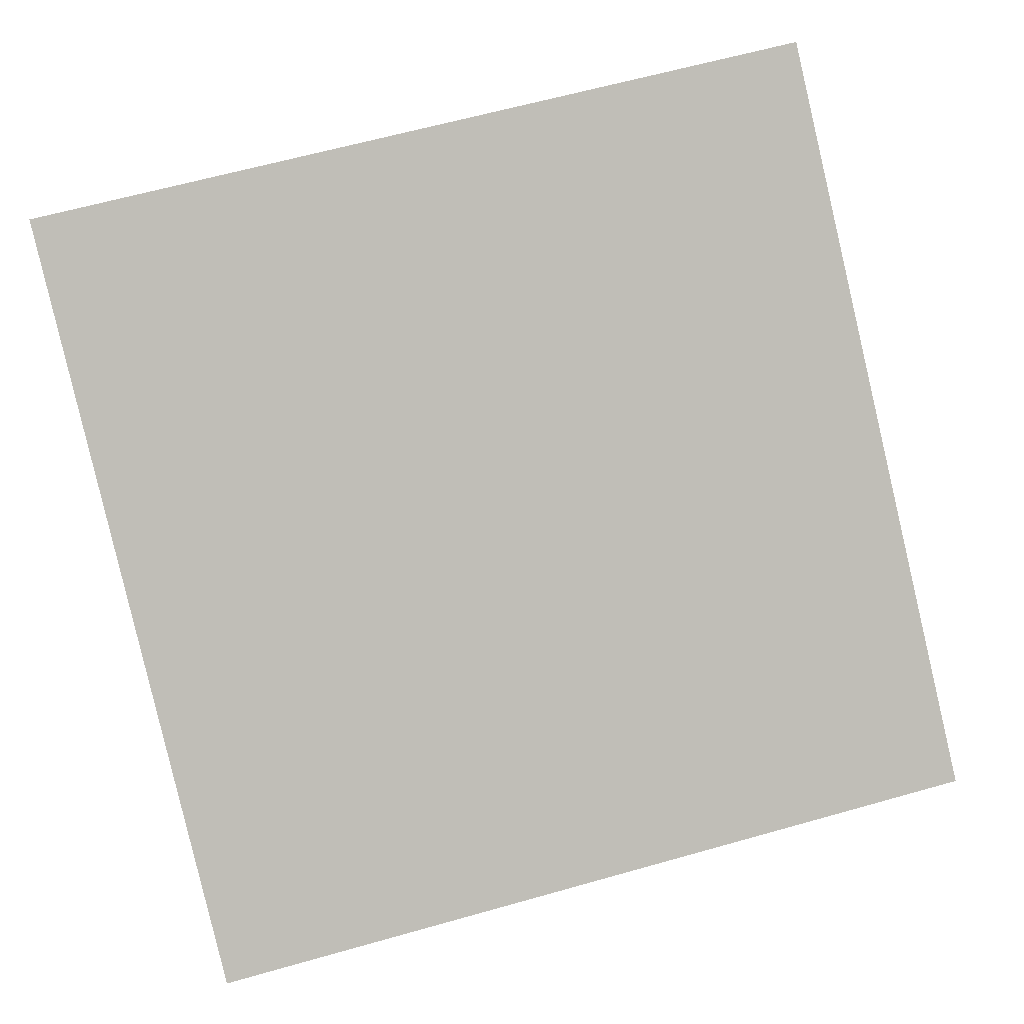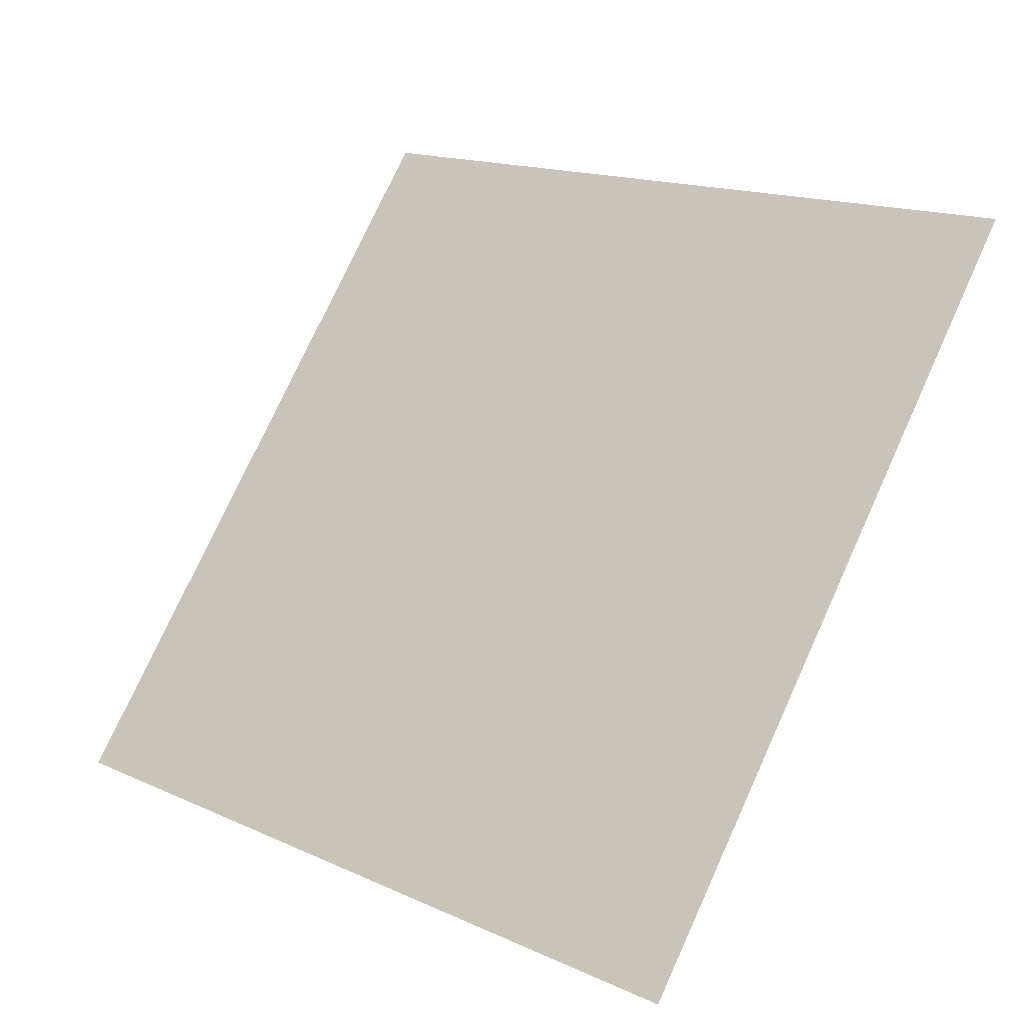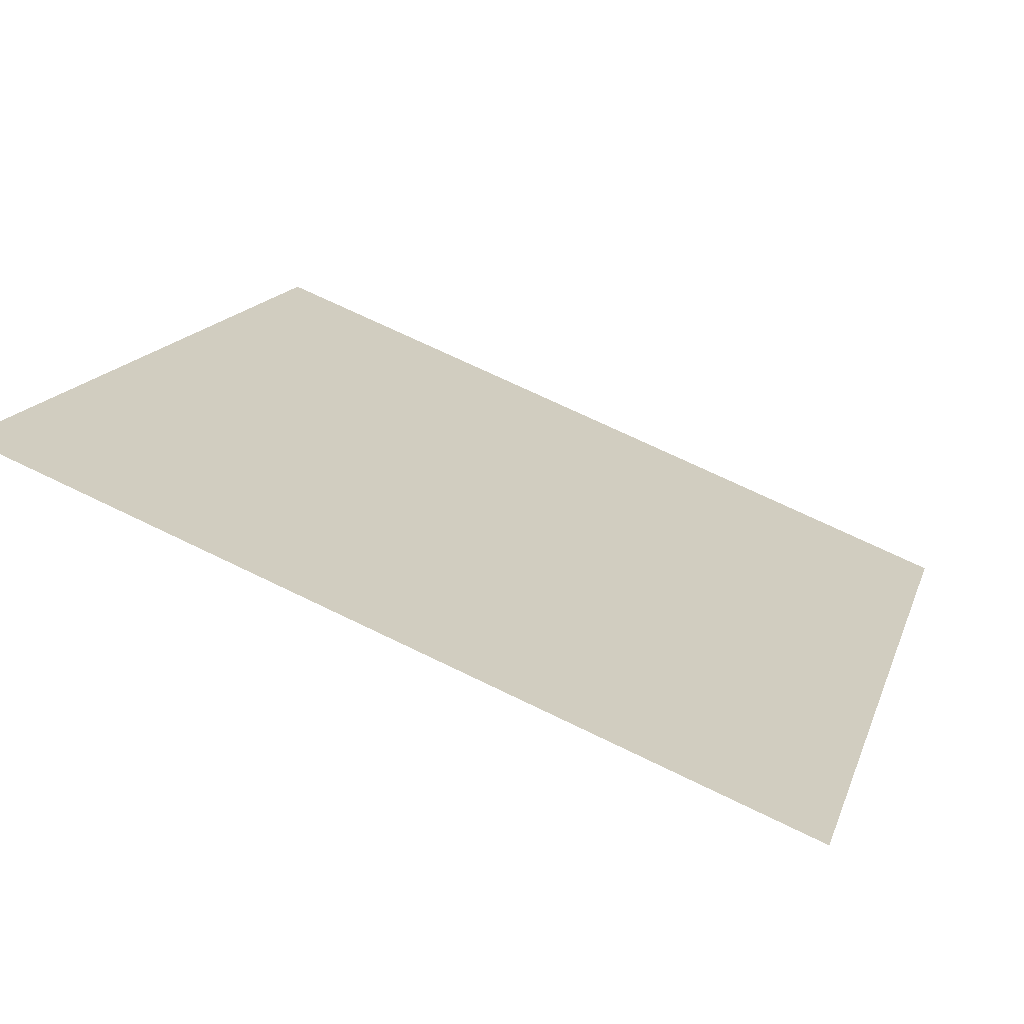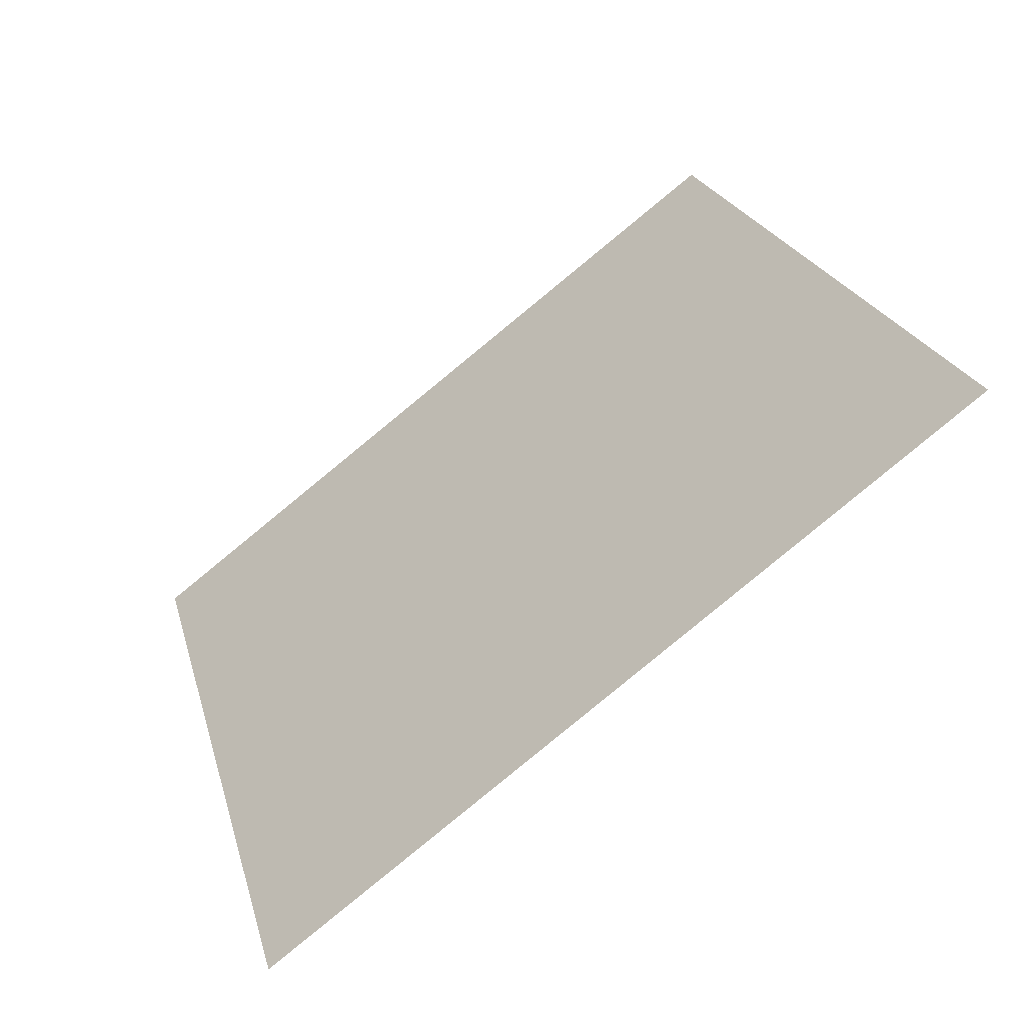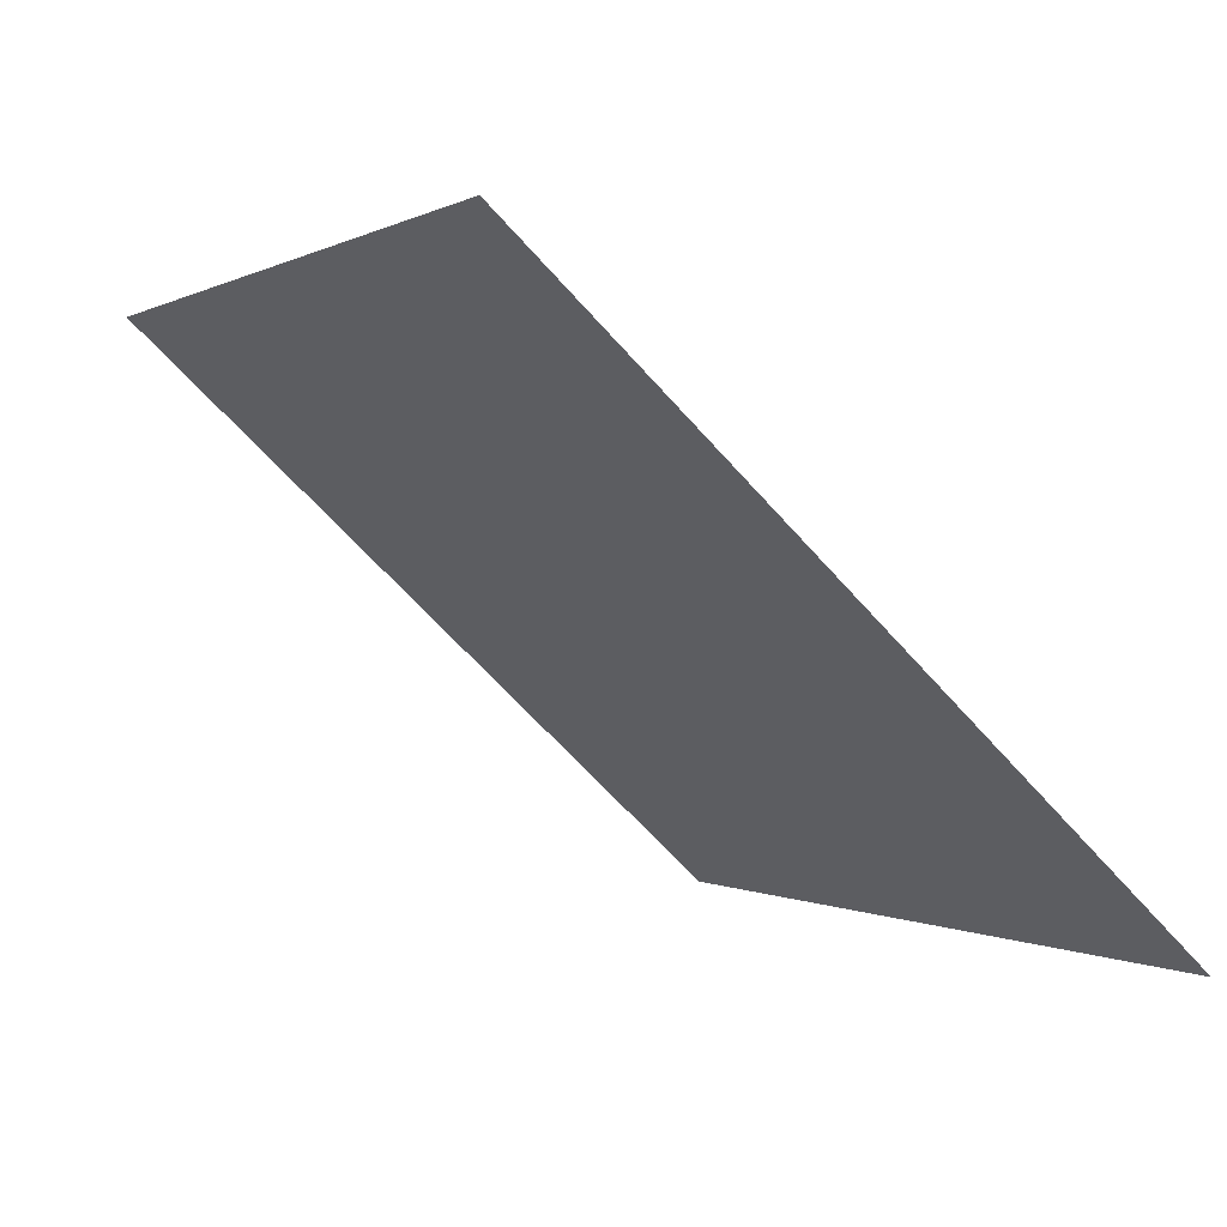
<metadata>
{"format":"obj","ext":"obj","renderer":"f3d","projection":"perspective","resolution":1024,"background":"white","views":[{"elev":58.7,"azim":164.7,"up":"+Y"},{"elev":77.6,"azim":-64.9,"up":"+Y"},{"elev":71.4,"azim":-155.4,"up":"+Z"},{"elev":23.8,"azim":-103.5,"up":"+Y"},{"elev":-63.5,"azim":-49.9,"up":"+Z"}]}
</metadata>
<code>
v -0.2025 0.5981 0.2514
v -0.209 0.5983 0.2515
v -0.2089 0.6022 0.2567
v -0.2024 0.6021 0.2567
f 4 3 2 1

</code>
